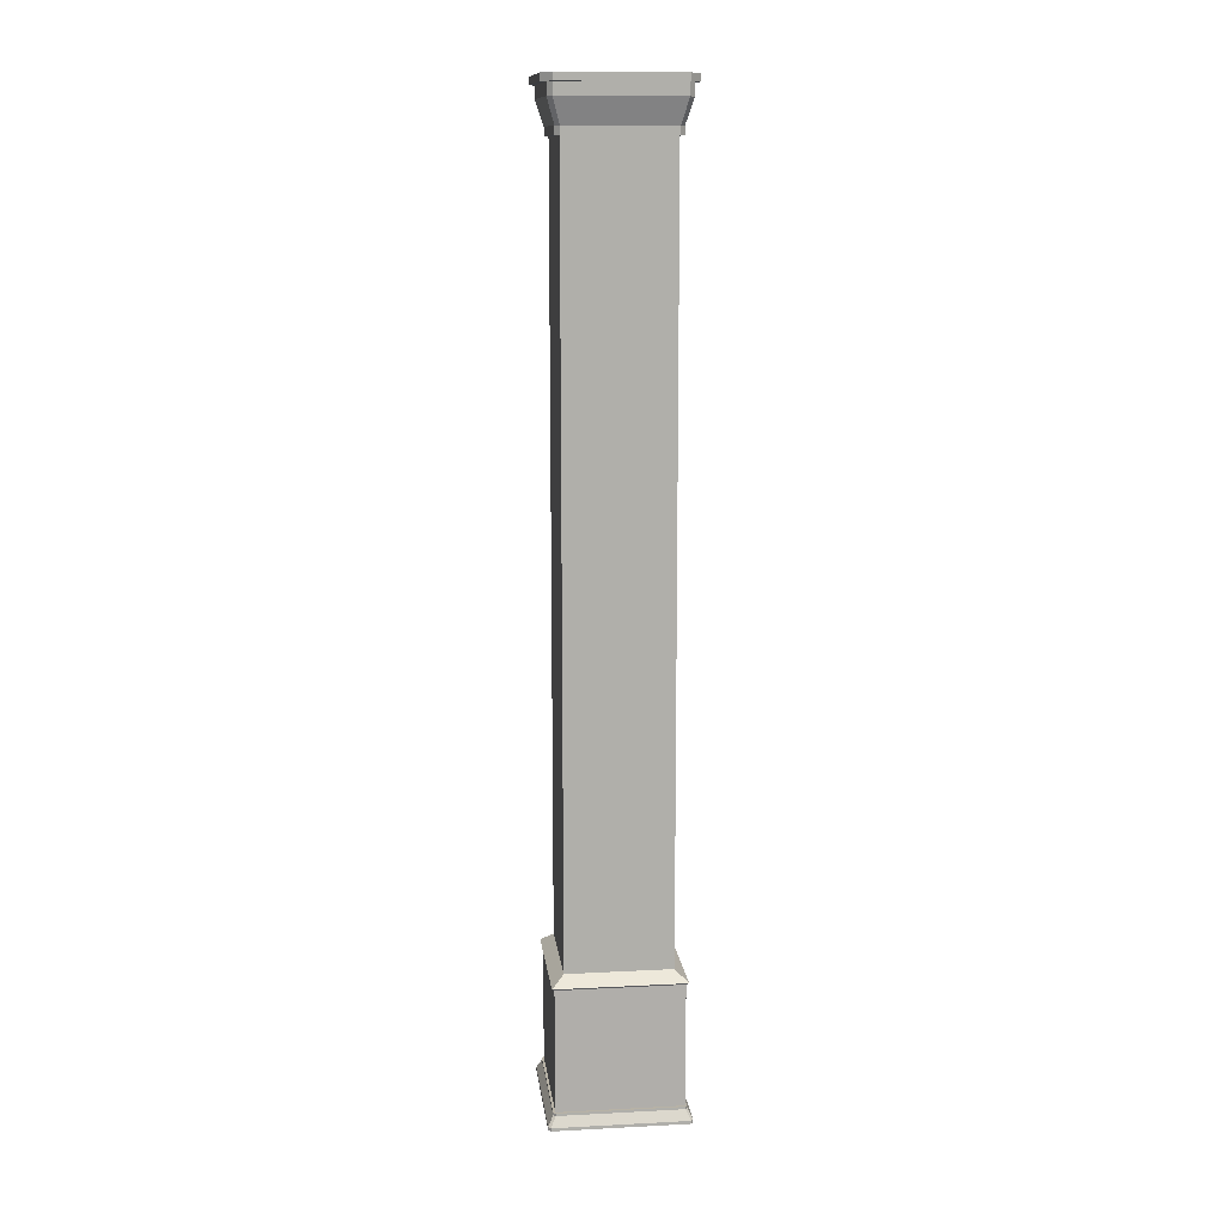
<metadata>
{"format":"obj","ext":"obj","renderer":"f3d","projection":"perspective","resolution":1024,"background":"white","views":[{"elev":12.4,"azim":-152.3,"up":"+Y"}]}
</metadata>
<code>
o Column_Cube.010
v -2.989 1.138 0.9015
v -2.989 1.652 0.9015
v -3.028 1.138 0.8438
v -3.028 1.652 0.8438
v -2.931 1.138 0.8618
v -2.931 1.652 0.8618
v -2.971 1.138 0.804
v -2.971 1.652 0.804
v -3.04 1.132 0.8416
v -2.991 1.132 0.9131
v -2.968 1.132 0.7925
v -2.919 1.132 0.8639
v -3.037 1.13 0.8421
v -2.99 1.13 0.9107
v -2.969 1.13 0.7949
v -2.922 1.13 0.8635
v -3.037 1.048 0.8421
v -2.99 1.048 0.9105
v -2.969 1.048 0.7951
v -2.922 1.048 0.8634
v -3.037 1.046 0.8421
v -2.99 1.046 0.9105
v -2.969 1.046 0.7951
v -2.922 1.046 0.8634
v -2.921 1.048 0.8626
v -2.968 1.048 0.7942
v -2.921 1.046 0.8626
v -2.968 1.046 0.7942
v -2.989 1.048 0.9118
v -2.921 1.048 0.8648
v -2.989 1.046 0.9118
v -2.921 1.046 0.8648
v -3.038 1.048 0.8428
v -2.991 1.048 0.9112
v -3.038 1.046 0.8428
v -2.991 1.046 0.9112
v -2.97 1.048 0.7935
v -3.038 1.048 0.8406
v -2.97 1.046 0.7935
v -3.038 1.046 0.8406
v -3.042 1.04 0.8412
v -2.991 1.04 0.9152
v -2.968 1.04 0.7903
v -2.917 1.04 0.8643
v -2.916 1.04 0.8634
v -2.967 1.04 0.7894
v -2.99 1.04 0.9167
v -2.916 1.04 0.8658
v -3.043 1.04 0.842
v -2.992 1.04 0.916
v -2.969 1.04 0.7886
v -3.043 1.04 0.8395
v -3.042 1.038 0.8412
v -2.991 1.038 0.9152
v -2.968 1.038 0.7903
v -2.917 1.038 0.8643
v -2.916 1.038 0.8634
v -2.967 1.038 0.7894
v -2.99 1.038 0.9167
v -2.916 1.038 0.8658
v -3.043 1.038 0.842
v -2.992 1.038 0.916
v -2.969 1.038 0.7886
v -3.043 1.038 0.8395
v -2.989 1.657 0.9015
v -3.028 1.657 0.8438
v -2.971 1.657 0.804
v -2.931 1.657 0.8618
v -3.03 1.652 0.8411
v -2.972 1.652 0.8014
v -3.03 1.657 0.8411
v -2.972 1.657 0.8014
v -2.991 1.652 0.9032
v -3.031 1.652 0.8454
v -2.991 1.657 0.9032
v -3.031 1.657 0.8454
v -2.929 1.652 0.8639
v -2.987 1.652 0.9037
v -2.929 1.657 0.8639
v -2.987 1.657 0.9037
v -2.968 1.652 0.8024
v -2.928 1.652 0.8602
v -2.968 1.657 0.8024
v -2.928 1.657 0.8602
v -2.99 1.673 0.9079
v -3.035 1.673 0.8426
v -2.969 1.673 0.7977
v -2.924 1.673 0.863
v -3.037 1.673 0.8396
v -2.971 1.673 0.7947
v -2.992 1.673 0.9098
v -3.037 1.673 0.8445
v -2.923 1.673 0.8654
v -2.988 1.673 0.9103
v -2.967 1.673 0.7958
v -2.922 1.673 0.8611
v -2.99 1.682 0.9079
v -3.035 1.682 0.8426
v -2.969 1.682 0.7977
v -2.924 1.682 0.863
v -3.037 1.682 0.8396
v -2.971 1.682 0.7947
v -2.992 1.682 0.9098
v -3.037 1.682 0.8445
v -2.923 1.682 0.8654
v -2.988 1.682 0.9103
v -2.967 1.682 0.7958
v -2.922 1.682 0.8611
v -2.99 1.687 0.9079
v -3.035 1.687 0.8426
v -2.969 1.687 0.7977
v -2.924 1.687 0.863
v -3.037 1.687 0.8396
v -2.971 1.687 0.7947
v -2.992 1.687 0.9098
v -3.037 1.687 0.8445
v -2.923 1.687 0.8654
v -2.988 1.687 0.9103
v -2.967 1.687 0.7958
v -2.922 1.687 0.8611
v -2.995 1.682 0.9117
v -3.04 1.682 0.8464
v -2.995 1.687 0.9117
v -3.04 1.687 0.8464
v -3.039 1.682 0.8364
v -2.974 1.682 0.7914
v -3.039 1.687 0.8364
v -2.974 1.687 0.7914
v -2.919 1.687 0.8591
v -2.919 1.682 0.8591
v -2.964 1.682 0.7938
v -2.964 1.687 0.7938
v -2.986 1.687 0.913
v -2.986 1.682 0.913
v -2.921 1.682 0.8681
v -2.921 1.687 0.8681
f 1 2 4 3
f 3 4 8 7
f 7 8 6 5
f 5 6 2 1
f 7 5 12 11
f 4 2 73 74
f 11 12 16 15
f 5 1 10 12
f 3 7 11 9
f 1 3 9 10
f 16 14 18 20
f 10 9 13 14
f 12 10 14 16
f 9 11 15 13
f 17 19 37 38
f 13 15 19 17
f 15 16 20 19
f 14 13 17 18
f 40 39 51 52
f 23 19 26 28
f 28 27 45 46
f 18 22 31 29
f 26 25 27 28
f 35 21 41 49
f 19 20 25 26
f 20 24 27 25
f 30 29 31 32
f 24 32 48 44
f 20 18 29 30
f 24 20 30 32
f 34 33 35 36
f 22 18 34 36
f 17 21 35 33
f 18 17 33 34
f 38 37 39 40
f 19 23 39 37
f 21 17 38 40
f 21 40 52 41
f 51 43 55 63
f 48 47 59 60
f 50 49 61 62
f 52 51 63 64
f 45 44 56 57
f 23 28 46 43
f 31 22 42 47
f 32 31 47 48
f 27 24 44 45
f 39 23 43 51
f 22 36 50 42
f 36 35 49 50
f 53 55 56 54
f 53 54 62 61
f 56 55 58 57
f 54 56 60 59
f 55 53 64 63
f 46 45 57 58
f 42 50 62 54
f 47 42 54 59
f 41 52 64 53
f 43 46 58 55
f 49 41 53 61
f 44 48 60 56
f 36 31 29 34
f 50 47 31 36
f 59 62 50 47
f 35 40 38 33
f 40 35 49 52
f 61 64 52 49
f 39 28 26 37
f 51 46 28 39
f 46 51 63 58
f 27 32 30 25
f 32 27 45 48
f 57 60 48 45
f 68 84 96 88
f 2 6 77 78
f 4 66 71 69
f 68 6 82 84
f 70 69 71 72
f 65 80 94 85
f 8 4 69 70
f 67 8 70 72
f 74 73 75 76
f 66 4 74 76
f 2 65 75 73
f 75 65 85 91
f 78 77 79 80
f 84 83 95 96
f 6 68 79 77
f 65 2 78 80
f 82 81 83 84
f 72 71 89 90
f 6 8 81 82
f 8 67 83 81
f 85 94 106 97
f 90 89 101 102
f 88 96 108 100
f 92 91 103 104
f 94 93 105 106
f 76 75 91 92
f 79 68 88 93
f 67 72 90 87
f 83 67 87 95
f 80 79 93 94
f 66 76 92 86
f 71 66 86 89
f 101 113 127 125
f 100 108 120 112
f 104 103 121 122
f 105 117 136 135
f 107 119 132 131
f 86 92 104 98
f 95 87 99 107
f 89 86 98 101
f 93 88 100 105
f 91 85 97 103
f 87 90 102 99
f 96 95 107 108
f 111 110 109 112
f 110 111 114 113
f 109 110 116 115
f 112 109 118 117
f 111 112 120 119
f 97 106 118 109
f 98 104 116 110
f 107 99 111 119
f 101 98 110 113
f 105 100 112 117
f 103 97 109 115
f 99 102 114 111
f 122 121 123 124
f 103 115 123 121
f 116 104 122 124
f 115 116 124 123
f 126 125 127 128
f 113 114 128 127
f 102 101 125 126
f 114 102 126 128
f 130 131 132 129
f 119 120 129 132
f 120 108 130 129
f 108 107 131 130
f 134 135 136 133
f 117 118 133 136
f 106 105 135 134
f 118 106 134 133
f 81 83 72 70
f 72 83 95 90
f 107 102 90 95
f 131 126 128 132
f 131 126 102 107
f 119 111 114 128 132
f 81 70 8
f 19 37 26
f 33 38 17
f 34 29 18
f 30 20 25
f 79 77 82 84
f 6 82 77
f 96 93 79 84
f 93 96 108 105
f 135 130 129 136
f 105 108 130 135
f 117 136 129 120 112
f 78 2 73
f 78 73 75 80
f 94 91 75 80
f 91 94 106 103
f 106 103 121 134
f 134 121 123 133
f 109 118 133 123 115
f 74 4 69
f 76 71 69 74
f 71 76 92 89
f 104 101 89 92
f 125 122 104 101
f 127 124 122 125
f 110 116 124 127 113
o JLL_Text
v -2.921 1.683 0.8576
v -2.921 1.683 0.8576
v -2.922 1.683 0.8566
v -2.922 1.685 0.8566
v -2.922 1.685 0.8569
v -2.922 1.683 0.8569
v -2.922 1.683 0.8564
v -2.922 1.683 0.8564
v -2.922 1.683 0.8555
v -2.922 1.685 0.8555
v -2.922 1.685 0.8557
v -2.922 1.683 0.8557
v -2.923 1.683 0.8552
v -2.923 1.683 0.8552
v -2.923 1.683 0.8552
v -2.923 1.683 0.8551
v -2.923 1.682 0.8551
v -2.923 1.682 0.8551
v -2.923 1.682 0.855
v -2.923 1.682 0.855
v -2.923 1.682 0.855
v -2.923 1.682 0.8549
v -2.923 1.682 0.8548
v -2.923 1.682 0.8548
v -2.923 1.682 0.8547
v -2.923 1.682 0.8547
v -2.923 1.682 0.8547
v -2.923 1.682 0.8547
v -2.923 1.682 0.8547
v -2.923 1.682 0.8547
v -2.923 1.682 0.8547
v -2.923 1.682 0.8547
v -2.923 1.682 0.8547
v -2.923 1.682 0.8547
v -2.923 1.682 0.8547
v -2.923 1.682 0.8547
v -2.923 1.682 0.8546
v -2.923 1.682 0.8547
v -2.923 1.682 0.8548
v -2.923 1.682 0.8548
v -2.923 1.683 0.8548
v -2.923 1.683 0.8549
v -2.923 1.683 0.8549
v -2.923 1.683 0.8549
v -2.923 1.683 0.8549
v -2.923 1.683 0.8549
v -2.923 1.683 0.8549
v -2.923 1.683 0.855
v -2.923 1.683 0.855
v -2.923 1.683 0.855
v -2.923 1.685 0.855
v -2.923 1.685 0.8552
v -2.923 1.683 0.8552
v -2.921 1.683 0.8575
v -2.921 1.683 0.8575
v -2.922 1.683 0.8566
v -2.922 1.685 0.8566
v -2.922 1.685 0.8568
v -2.922 1.683 0.8568
v -2.922 1.683 0.8564
v -2.922 1.683 0.8564
v -2.922 1.683 0.8555
v -2.922 1.685 0.8555
v -2.922 1.685 0.8557
v -2.922 1.683 0.8557
v -2.923 1.683 0.8551
v -2.923 1.683 0.8551
v -2.923 1.683 0.8551
v -2.923 1.683 0.8551
v -2.923 1.682 0.8551
v -2.923 1.682 0.8551
v -2.923 1.682 0.855
v -2.923 1.682 0.855
v -2.923 1.682 0.8549
v -2.923 1.682 0.8549
v -2.923 1.682 0.8548
v -2.923 1.682 0.8547
v -2.923 1.682 0.8547
v -2.923 1.682 0.8547
v -2.923 1.682 0.8547
v -2.923 1.682 0.8547
v -2.923 1.682 0.8547
v -2.923 1.682 0.8547
v -2.923 1.682 0.8547
v -2.923 1.682 0.8547
v -2.923 1.682 0.8547
v -2.923 1.682 0.8547
v -2.923 1.682 0.8547
v -2.923 1.682 0.8547
v -2.923 1.682 0.8546
v -2.923 1.682 0.8547
v -2.923 1.682 0.8547
v -2.923 1.682 0.8548
v -2.923 1.683 0.8548
v -2.923 1.683 0.8548
v -2.923 1.683 0.8549
v -2.923 1.683 0.8549
v -2.923 1.683 0.8549
v -2.923 1.683 0.8549
v -2.923 1.683 0.8549
v -2.923 1.683 0.8549
v -2.923 1.683 0.8549
v -2.923 1.683 0.8549
v -2.923 1.685 0.8549
v -2.923 1.685 0.8551
v -2.923 1.683 0.8551
v -2.923 1.683 0.8551
v -2.923 1.683 0.8552
v -2.923 1.683 0.8552
v -2.923 1.683 0.8551
v -2.923 1.683 0.8552
v -2.923 1.683 0.8552
v -2.923 1.683 0.8551
v -2.923 1.683 0.8551
v -2.923 1.683 0.8552
v -2.923 1.683 0.8551
v -2.923 1.683 0.8551
v -2.923 1.683 0.8551
v -2.923 1.682 0.8551
v -2.923 1.682 0.8551
v -2.923 1.682 0.8551
v -2.923 1.682 0.8551
v -2.923 1.682 0.8551
v -2.923 1.682 0.8551
v -2.923 1.682 0.855
v -2.923 1.682 0.855
v -2.923 1.682 0.855
v -2.923 1.682 0.855
v -2.923 1.682 0.855
v -2.923 1.682 0.855
v -2.923 1.682 0.8549
v -2.923 1.682 0.8549
v -2.923 1.682 0.8549
v -2.923 1.682 0.8549
v -2.923 1.682 0.8549
v -2.923 1.682 0.8549
v -2.923 1.682 0.8548
v -2.923 1.682 0.8548
v -2.923 1.682 0.8548
v -2.923 1.682 0.8547
v -2.923 1.682 0.8547
v -2.923 1.682 0.8547
v -2.923 1.682 0.8547
v -2.923 1.682 0.8547
v -2.923 1.682 0.8547
v -2.923 1.682 0.8547
v -2.923 1.682 0.8547
v -2.923 1.682 0.8547
v -2.923 1.682 0.8547
v -2.923 1.682 0.8547
v -2.923 1.682 0.8547
v -2.923 1.682 0.8547
v -2.923 1.682 0.8547
v -2.923 1.682 0.8547
v -2.923 1.682 0.8547
v -2.923 1.682 0.8547
v -2.923 1.682 0.8547
v -2.923 1.682 0.8547
v -2.923 1.682 0.8547
v -2.923 1.682 0.8547
v -2.923 1.682 0.8547
v -2.923 1.682 0.8547
v -2.923 1.682 0.8547
v -2.923 1.682 0.8547
v -2.923 1.682 0.8547
v -2.923 1.682 0.8547
v -2.923 1.682 0.8547
v -2.923 1.682 0.8547
v -2.923 1.682 0.8547
v -2.923 1.682 0.8547
v -2.923 1.682 0.8547
v -2.923 1.682 0.8547
v -2.923 1.682 0.8547
v -2.923 1.682 0.8547
v -2.923 1.682 0.8547
v -2.923 1.682 0.8547
v -2.923 1.682 0.8546
v -2.923 1.682 0.8547
v -2.923 1.682 0.8546
v -2.923 1.682 0.8546
v -2.923 1.683 0.8546
v -2.923 1.682 0.8547
v -2.923 1.682 0.8547
v -2.923 1.683 0.8547
v -2.923 1.682 0.8547
v -2.923 1.683 0.8547
v -2.923 1.683 0.8547
v -2.923 1.682 0.8548
v -2.923 1.683 0.8548
v -2.923 1.683 0.8548
v -2.923 1.683 0.8548
v -2.923 1.683 0.8548
v -2.923 1.683 0.8548
v -2.923 1.683 0.8548
v -2.923 1.683 0.8548
v -2.923 1.683 0.8548
v -2.923 1.683 0.8549
v -2.923 1.683 0.8549
v -2.923 1.683 0.8549
v -2.923 1.683 0.8549
v -2.923 1.683 0.8549
v -2.923 1.683 0.8549
v -2.923 1.683 0.8549
v -2.923 1.683 0.8549
v -2.923 1.683 0.8549
v -2.923 1.683 0.8549
v -2.923 1.683 0.8549
v -2.923 1.683 0.8549
v -2.923 1.683 0.8549
v -2.923 1.683 0.8549
v -2.923 1.683 0.8549
v -2.923 1.683 0.8549
v -2.923 1.683 0.8549
v -2.923 1.683 0.8549
v -2.923 1.683 0.8549
v -2.923 1.683 0.8549
v -2.923 1.683 0.8549
v -2.923 1.683 0.8549
v -2.923 1.683 0.8549
v -2.923 1.683 0.8549
v -2.923 1.685 0.8549
v -2.923 1.685 0.8549
v -2.923 1.685 0.8549
v -2.923 1.685 0.8551
v -2.923 1.685 0.8552
v -2.923 1.685 0.8552
v -2.923 1.683 0.8551
v -2.923 1.683 0.8552
v -2.923 1.683 0.8552
v -2.923 1.683 0.8552
v -2.923 1.683 0.8552
v -2.923 1.683 0.8552
v -2.923 1.683 0.8552
v -2.923 1.683 0.8552
v -2.923 1.683 0.8552
v -2.923 1.683 0.8552
v -2.923 1.683 0.8552
v -2.923 1.683 0.8552
v -2.923 1.683 0.8551
v -2.923 1.683 0.8551
v -2.923 1.683 0.8551
v -2.923 1.682 0.8551
v -2.923 1.682 0.8551
v -2.923 1.682 0.8551
v -2.923 1.682 0.8551
v -2.923 1.682 0.8551
v -2.923 1.682 0.8551
v -2.923 1.682 0.855
v -2.923 1.682 0.8551
v -2.923 1.682 0.855
v -2.923 1.682 0.855
v -2.923 1.682 0.855
v -2.923 1.682 0.855
v -2.923 1.682 0.8549
v -2.923 1.682 0.855
v -2.923 1.682 0.855
v -2.923 1.682 0.8549
v -2.923 1.682 0.8549
v -2.923 1.682 0.8549
v -2.923 1.682 0.8548
v -2.923 1.682 0.8548
v -2.923 1.682 0.8548
v -2.923 1.682 0.8547
v -2.923 1.682 0.8548
v -2.923 1.682 0.8548
v -2.923 1.682 0.8547
v -2.923 1.682 0.8547
v -2.923 1.682 0.8547
v -2.923 1.682 0.8547
v -2.923 1.682 0.8547
v -2.923 1.682 0.8547
v -2.923 1.682 0.8547
v -2.923 1.682 0.8547
v -2.923 1.682 0.8547
v -2.923 1.682 0.8547
v -2.923 1.682 0.8547
v -2.923 1.682 0.8547
v -2.923 1.682 0.8547
v -2.923 1.682 0.8547
v -2.923 1.682 0.8547
v -2.923 1.682 0.8547
v -2.923 1.682 0.8547
v -2.923 1.682 0.8547
v -2.923 1.682 0.8547
v -2.923 1.682 0.8547
v -2.923 1.682 0.8547
v -2.923 1.682 0.8547
v -2.923 1.682 0.8547
v -2.923 1.682 0.8547
v -2.923 1.682 0.8547
v -2.923 1.682 0.8547
v -2.923 1.682 0.8547
v -2.923 1.682 0.8547
v -2.923 1.682 0.8547
v -2.923 1.682 0.8547
v -2.923 1.682 0.8547
v -2.923 1.682 0.8547
v -2.923 1.682 0.8547
v -2.923 1.682 0.8547
v -2.923 1.682 0.8547
v -2.923 1.682 0.8547
v -2.923 1.683 0.8546
v -2.923 1.682 0.8546
v -2.923 1.682 0.8546
v -2.923 1.683 0.8547
v -2.923 1.682 0.8547
v -2.923 1.682 0.8547
v -2.923 1.683 0.8547
v -2.923 1.683 0.8547
v -2.923 1.682 0.8548
v -2.923 1.683 0.8548
v -2.923 1.683 0.8548
v -2.923 1.682 0.8548
v -2.923 1.683 0.8548
v -2.923 1.683 0.8548
v -2.923 1.683 0.8548
v -2.923 1.683 0.8548
v -2.923 1.683 0.8549
v -2.923 1.683 0.8549
v -2.923 1.683 0.8549
v -2.923 1.683 0.8549
v -2.923 1.683 0.8549
v -2.923 1.683 0.8549
v -2.923 1.683 0.8549
v -2.923 1.683 0.8549
v -2.923 1.683 0.8549
v -2.923 1.683 0.8549
v -2.923 1.683 0.8549
v -2.923 1.683 0.8549
v -2.923 1.683 0.8549
v -2.923 1.683 0.8549
v -2.923 1.683 0.8549
v -2.923 1.683 0.8549
v -2.923 1.683 0.8549
v -2.923 1.683 0.8549
v -2.923 1.683 0.8549
v -2.923 1.683 0.855
v -2.923 1.683 0.8549
v -2.923 1.683 0.8549
v -2.923 1.683 0.855
v -2.923 1.683 0.8549
v -2.923 1.683 0.8549
v -2.923 1.683 0.855
v -2.923 1.685 0.8549
v -2.923 1.685 0.8549
v -2.923 1.685 0.855
v -2.923 1.685 0.8552
v -2.923 1.685 0.8552
v -2.923 1.685 0.8552
v -2.923 1.683 0.8552
v -2.923 1.683 0.8552
v -2.923 1.683 0.8552
v -2.922 1.683 0.8564
v -2.922 1.683 0.8564
v -2.922 1.683 0.8564
v -2.922 1.683 0.8564
v -2.922 1.683 0.8564
v -2.922 1.683 0.8565
v -2.922 1.683 0.8555
v -2.922 1.683 0.8555
v -2.922 1.683 0.8555
v -2.922 1.685 0.8555
v -2.922 1.685 0.8555
v -2.922 1.685 0.8555
v -2.922 1.685 0.8557
v -2.922 1.685 0.8557
v -2.922 1.685 0.8557
v -2.922 1.683 0.8557
v -2.922 1.683 0.8557
v -2.922 1.683 0.8557
v -2.922 1.683 0.8564
v -2.922 1.683 0.8565
v -2.922 1.683 0.8564
v -2.922 1.683 0.8565
v -2.922 1.683 0.8565
v -2.922 1.683 0.8564
v -2.922 1.683 0.8555
v -2.922 1.683 0.8555
v -2.922 1.683 0.8555
v -2.922 1.685 0.8555
v -2.922 1.685 0.8555
v -2.922 1.685 0.8555
v -2.922 1.685 0.8557
v -2.922 1.685 0.8557
v -2.922 1.685 0.8557
v -2.922 1.683 0.8557
v -2.922 1.683 0.8558
v -2.922 1.683 0.8557
v -2.921 1.683 0.8575
v -2.921 1.683 0.8575
v -2.921 1.683 0.8576
v -2.921 1.683 0.8575
v -2.921 1.683 0.8575
v -2.921 1.683 0.8576
v -2.922 1.683 0.8566
v -2.922 1.683 0.8566
v -2.922 1.683 0.8566
v -2.922 1.685 0.8566
v -2.922 1.685 0.8566
v -2.922 1.685 0.8566
v -2.922 1.685 0.8568
v -2.922 1.685 0.8568
v -2.922 1.685 0.8569
v -2.922 1.683 0.8568
v -2.922 1.683 0.8568
v -2.922 1.683 0.8569
v -2.921 1.683 0.8576
v -2.921 1.683 0.8576
v -2.921 1.683 0.8576
v -2.921 1.683 0.8576
v -2.921 1.683 0.8576
v -2.921 1.683 0.8576
v -2.922 1.683 0.8566
v -2.922 1.683 0.8566
v -2.922 1.683 0.8566
v -2.922 1.685 0.8566
v -2.922 1.685 0.8566
v -2.922 1.685 0.8566
v -2.922 1.685 0.8569
v -2.922 1.685 0.8569
v -2.922 1.685 0.8569
v -2.922 1.683 0.8569
v -2.922 1.683 0.8569
v -2.922 1.683 0.8569
f 139 141 140
f 139 142 141
f 139 137 142
f 139 138 137
f 145 147 146
f 145 148 147
f 145 143 148
f 145 144 143
f 186 188 187
f 186 189 188
f 185 189 186
f 184 189 185
f 184 149 189
f 183 149 184
f 183 150 149
f 182 150 183
f 181 150 182
f 181 151 150
f 180 151 181
f 180 152 151
f 179 152 180
f 178 152 179
f 177 152 178
f 177 153 152
f 176 153 177
f 175 153 176
f 174 153 175
f 172 174 173
f 172 153 174
f 172 154 153
f 172 155 154
f 172 156 155
f 172 157 156
f 172 158 157
f 172 159 158
f 171 159 172
f 171 160 159
f 170 160 171
f 169 160 170
f 168 160 169
f 167 160 168
f 166 160 167
f 165 160 166
f 164 160 165
f 163 160 164
f 162 160 163
f 161 160 162
f 194 192 193
f 195 192 194
f 190 192 195
f 191 192 190
f 200 198 199
f 201 198 200
f 196 198 201
f 197 198 196
f 241 239 240
f 242 239 241
f 242 238 239
f 242 237 238
f 202 237 242
f 202 236 237
f 203 236 202
f 203 235 236
f 203 234 235
f 204 234 203
f 204 233 234
f 205 233 204
f 205 232 233
f 205 231 232
f 205 230 231
f 206 230 205
f 206 229 230
f 206 228 229
f 206 227 228
f 227 225 226
f 206 225 227
f 207 225 206
f 208 225 207
f 209 225 208
f 210 225 209
f 211 225 210
f 212 225 211
f 212 224 225
f 213 224 212
f 213 223 224
f 213 222 223
f 213 221 222
f 213 220 221
f 213 219 220
f 213 218 219
f 213 217 218
f 213 216 217
f 213 215 216
f 213 214 215
f 244 247 246 243
f 245 248 247 244
f 247 250 249 246
f 248 251 250 247
f 250 253 252 249
f 251 254 253 250
f 253 256 255 252
f 254 257 256 253
f 256 259 258 255
f 257 260 259 256
f 259 262 261 258
f 260 263 262 259
f 262 265 264 261
f 263 266 265 262
f 265 268 267 264
f 266 269 268 265
f 268 271 270 267
f 269 272 271 268
f 271 274 273 270
f 272 275 274 271
f 274 277 276 273
f 275 278 277 274
f 277 280 279 276
f 278 281 280 277
f 280 283 282 279
f 281 284 283 280
f 283 286 285 282
f 284 287 286 283
f 286 289 288 285
f 287 290 289 286
f 289 292 291 288
f 290 293 292 289
f 292 295 294 291
f 293 296 295 292
f 295 298 297 294
f 296 299 298 295
f 298 301 300 297
f 299 302 301 298
f 301 304 303 300
f 302 305 304 301
f 304 307 306 303
f 305 308 307 304
f 307 310 309 306
f 308 311 310 307
f 310 313 312 309
f 311 314 313 310
f 313 316 315 312
f 314 317 316 313
f 316 319 318 315
f 317 320 319 316
f 319 322 321 318
f 320 323 322 319
f 322 325 324 321
f 323 326 325 322
f 325 328 327 324
f 326 329 328 325
f 328 331 330 327
f 329 332 331 328
f 331 334 333 330
f 332 335 334 331
f 334 337 336 333
f 335 338 337 334
f 337 340 339 336
f 338 341 340 337
f 340 343 342 339
f 341 344 343 340
f 343 346 345 342
f 344 347 346 343
f 346 349 348 345
f 347 350 349 346
f 349 352 351 348
f 350 353 352 349
f 352 355 354 351
f 353 356 355 352
f 355 358 357 354
f 356 359 358 355
f 358 361 360 357
f 359 362 361 358
f 361 364 363 360
f 362 365 364 361
f 364 244 243 363
f 365 245 244 364
f 367 370 369 366
f 368 371 370 367
f 370 373 372 369
f 371 374 373 370
f 373 376 375 372
f 374 377 376 373
f 376 379 378 375
f 377 380 379 376
f 379 382 381 378
f 380 383 382 379
f 382 385 384 381
f 383 386 385 382
f 385 388 387 384
f 386 389 388 385
f 388 391 390 387
f 389 392 391 388
f 391 394 393 390
f 392 395 394 391
f 394 397 396 393
f 395 398 397 394
f 397 400 399 396
f 398 401 400 397
f 400 403 402 399
f 401 404 403 400
f 403 406 405 402
f 404 407 406 403
f 406 409 408 405
f 407 410 409 406
f 409 412 411 408
f 410 413 412 409
f 412 415 414 411
f 413 416 415 412
f 415 418 417 414
f 416 419 418 415
f 418 421 420 417
f 419 422 421 418
f 421 424 423 420
f 422 425 424 421
f 424 427 426 423
f 425 428 427 424
f 427 430 429 426
f 428 431 430 427
f 430 433 432 429
f 431 434 433 430
f 433 436 435 432
f 434 437 436 433
f 436 439 438 435
f 437 440 439 436
f 439 442 441 438
f 440 443 442 439
f 442 445 444 441
f 443 446 445 442
f 445 448 447 444
f 446 449 448 445
f 448 451 450 447
f 449 452 451 448
f 451 454 453 450
f 452 455 454 451
f 454 457 456 453
f 455 458 457 454
f 457 460 459 456
f 458 461 460 457
f 460 463 462 459
f 461 464 463 460
f 463 466 465 462
f 464 467 466 463
f 466 469 468 465
f 467 470 469 466
f 469 472 471 468
f 470 473 472 469
f 472 475 474 471
f 473 476 475 472
f 475 478 477 474
f 476 479 478 475
f 478 481 480 477
f 479 482 481 478
f 481 484 483 480
f 482 485 484 481
f 484 487 486 483
f 485 488 487 484
f 487 367 366 486
f 488 368 367 487
f 490 493 492 489
f 491 494 493 490
f 493 496 495 492
f 494 497 496 493
f 496 499 498 495
f 497 500 499 496
f 499 502 501 498
f 500 503 502 499
f 502 505 504 501
f 503 506 505 502
f 505 490 489 504
f 506 491 490 505
f 508 511 510 507
f 509 512 511 508
f 511 514 513 510
f 512 515 514 511
f 514 517 516 513
f 515 518 517 514
f 517 520 519 516
f 518 521 520 517
f 520 523 522 519
f 521 524 523 520
f 523 508 507 522
f 524 509 508 523
f 526 529 528 525
f 527 530 529 526
f 529 532 531 528
f 530 533 532 529
f 532 535 534 531
f 533 536 535 532
f 535 538 537 534
f 536 539 538 535
f 538 541 540 537
f 539 542 541 538
f 541 526 525 540
f 542 527 526 541
f 544 547 546 543
f 545 548 547 544
f 547 550 549 546
f 548 551 550 547
f 550 553 552 549
f 551 554 553 550
f 553 556 555 552
f 554 557 556 553
f 556 559 558 555
f 557 560 559 556
f 559 544 543 558
f 560 545 544 559

</code>
